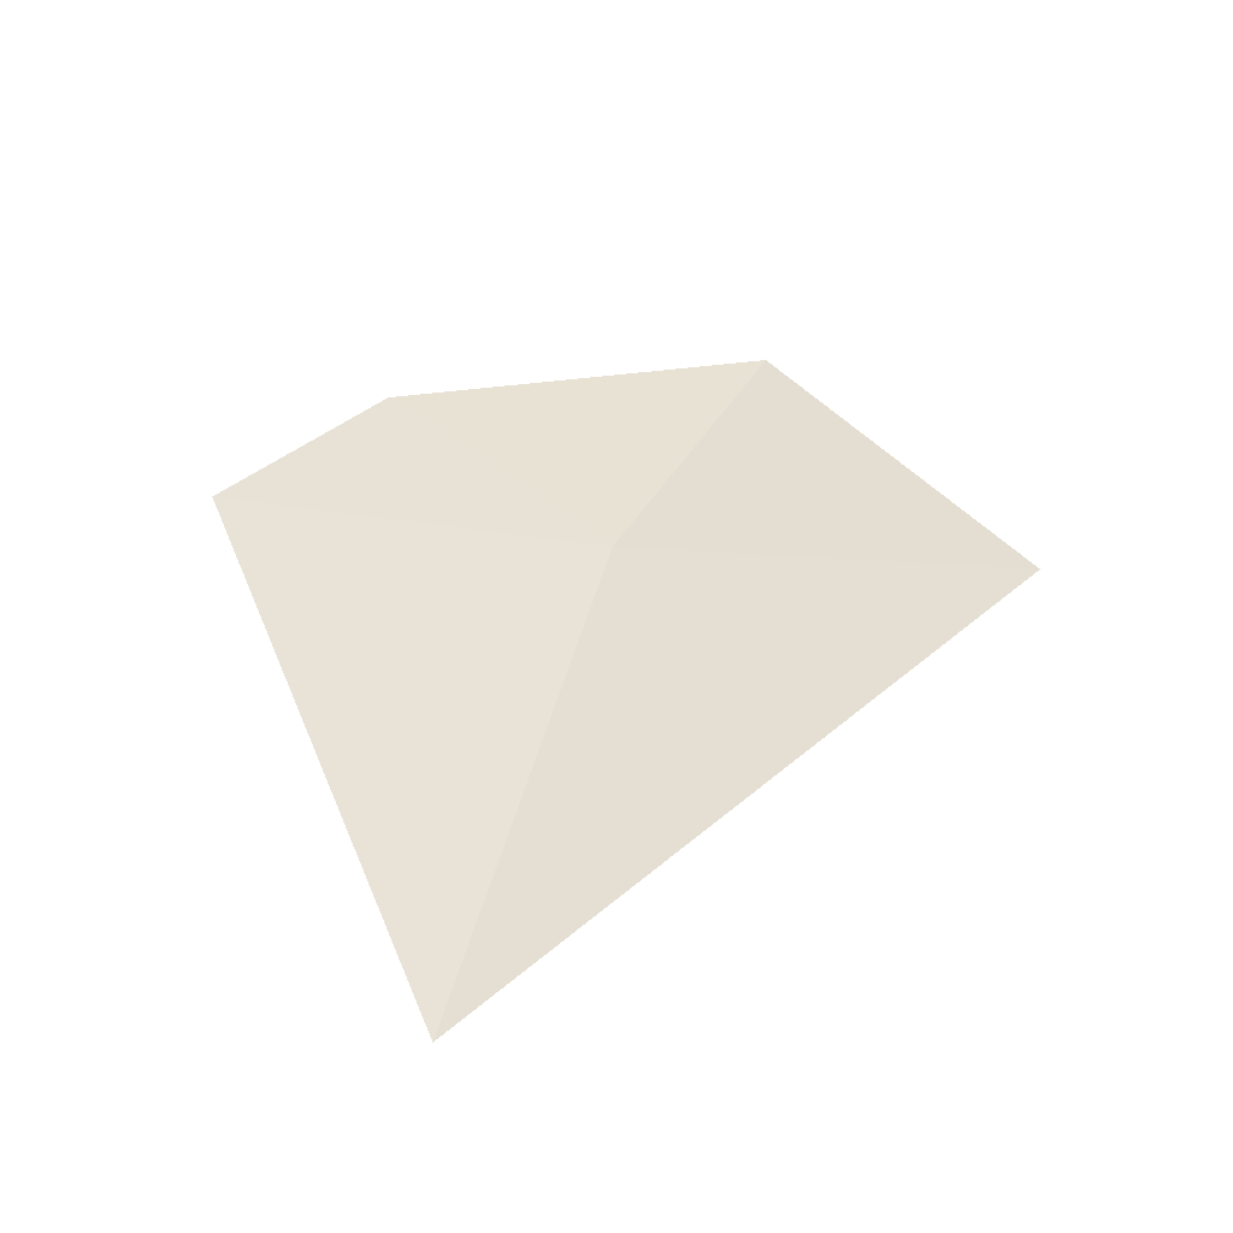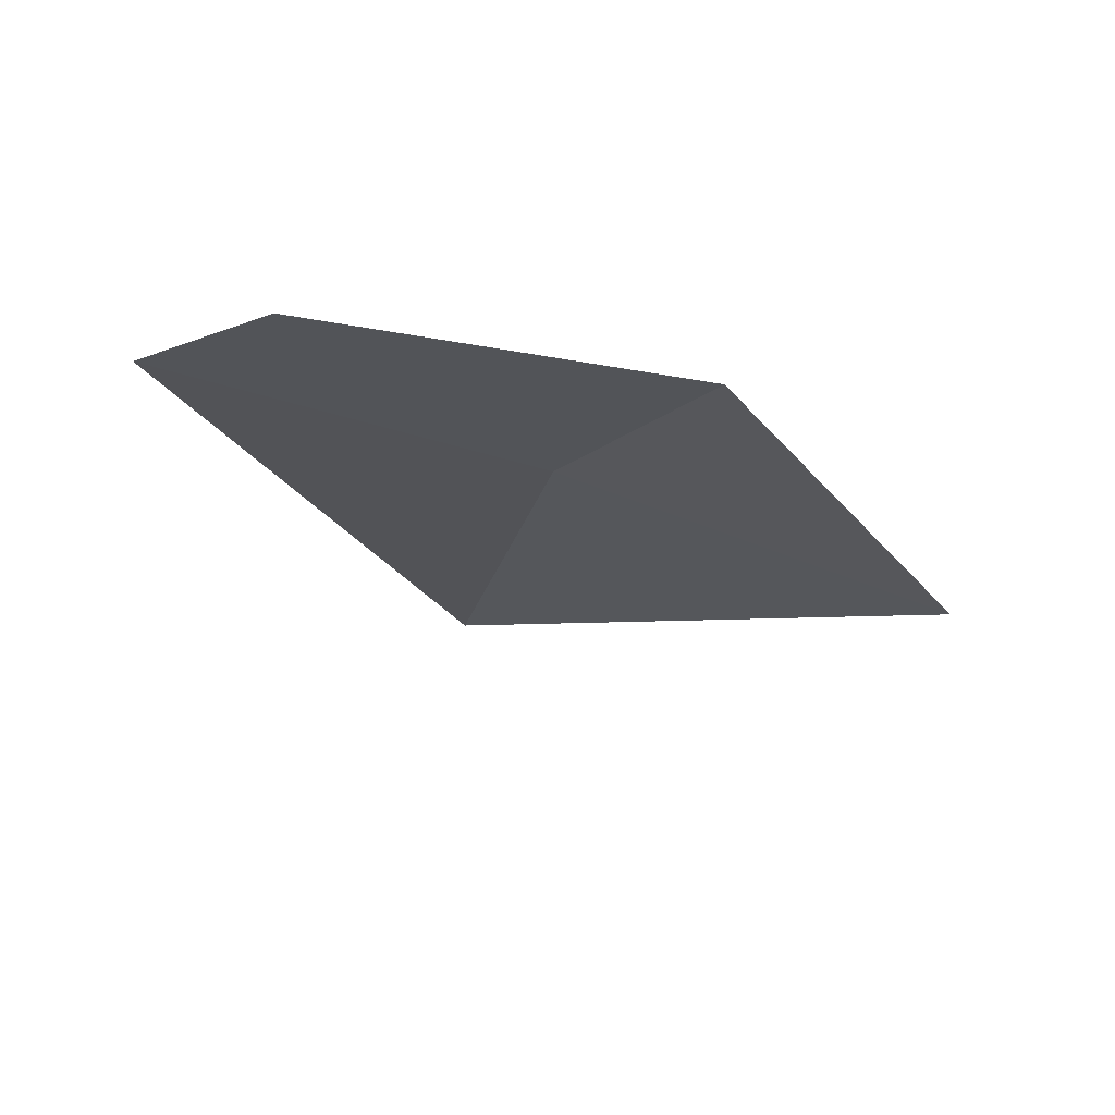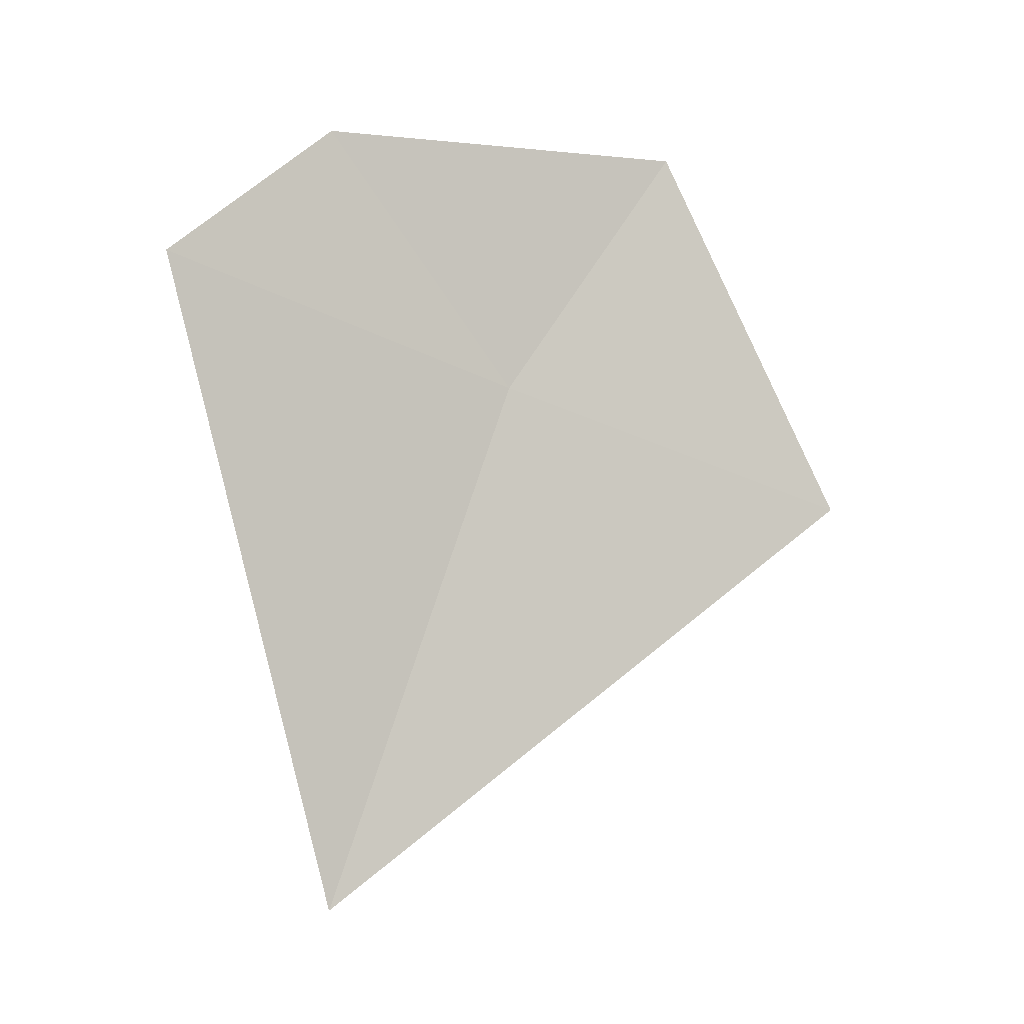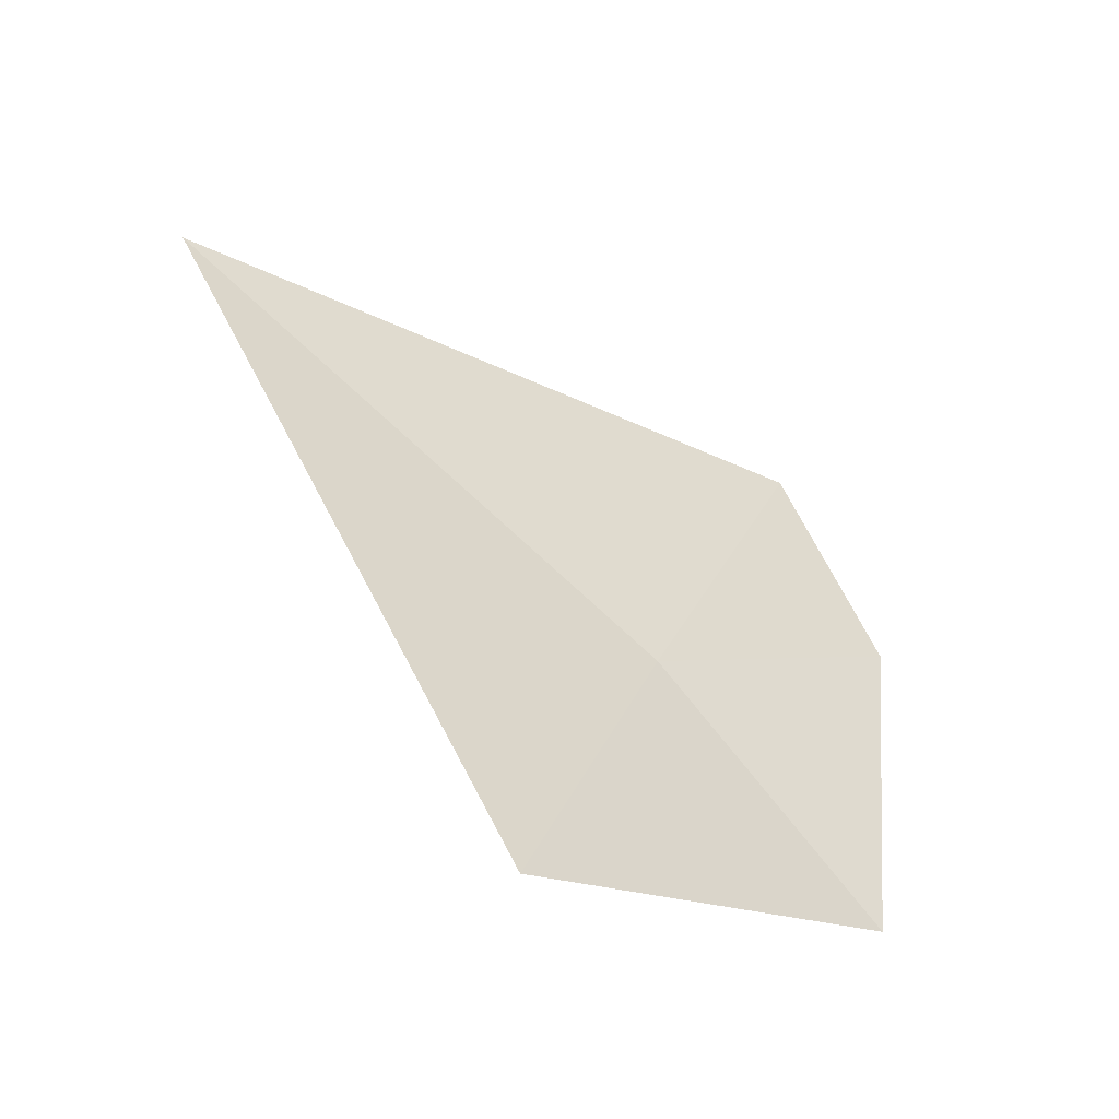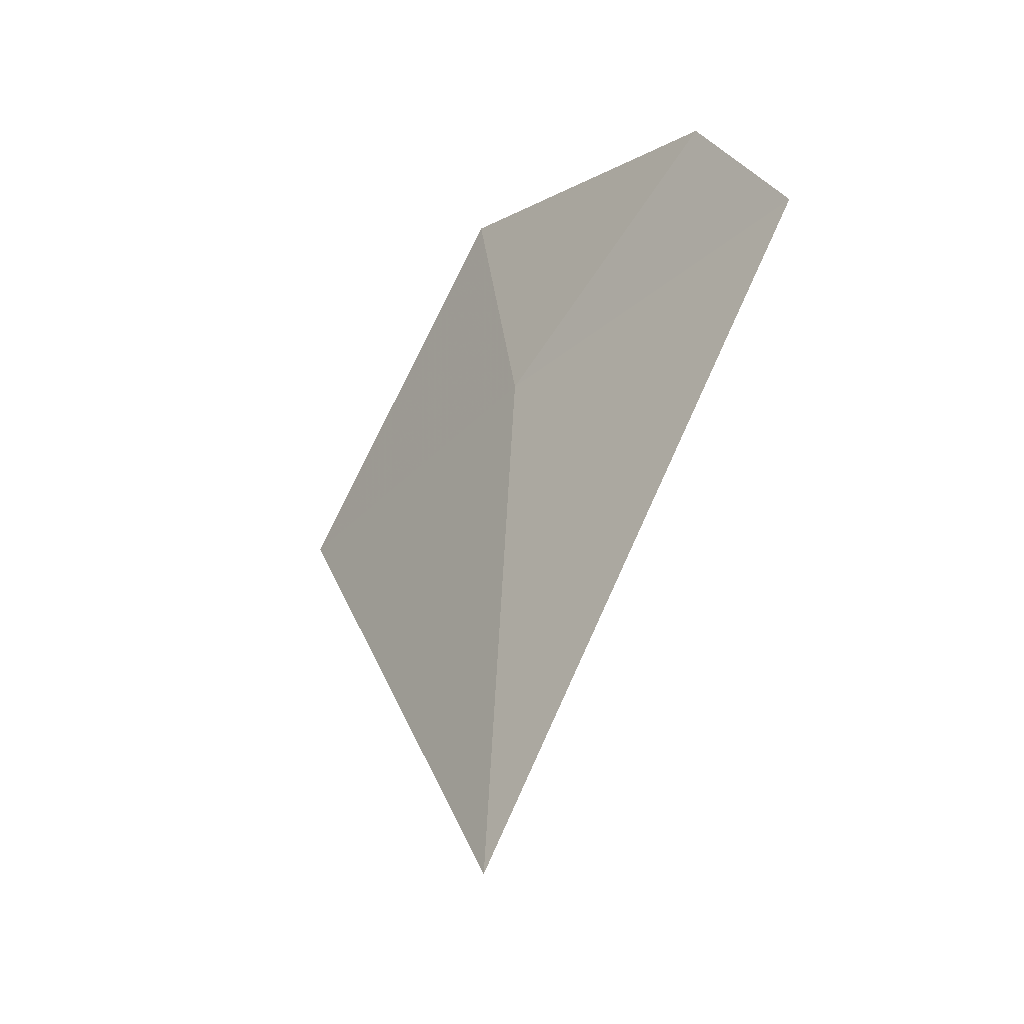
<metadata>
{"format":"obj","ext":"obj","renderer":"f3d","projection":"perspective","resolution":1024,"background":"white","views":[{"elev":-63.0,"azim":-74.7,"up":"+Z"},{"elev":55.7,"azim":-64.0,"up":"+Z"},{"elev":-18.8,"azim":-97.4,"up":"+Z"},{"elev":-62.3,"azim":-140.7,"up":"+Y"},{"elev":-17.0,"azim":153.9,"up":"+Z"}]}
</metadata>
<code>
v 12.45 3.004 12.28
v 12.6 2.287 12.1
v 12.38 2.676 12.79
v 12.24 3.393 12.74
v 12.23 3.708 12.45
v 12.68 3.336 11.23
f 1 3 2
f 1 4 3
f 1 5 4
f 1 6 5
f 1 2 6

</code>
